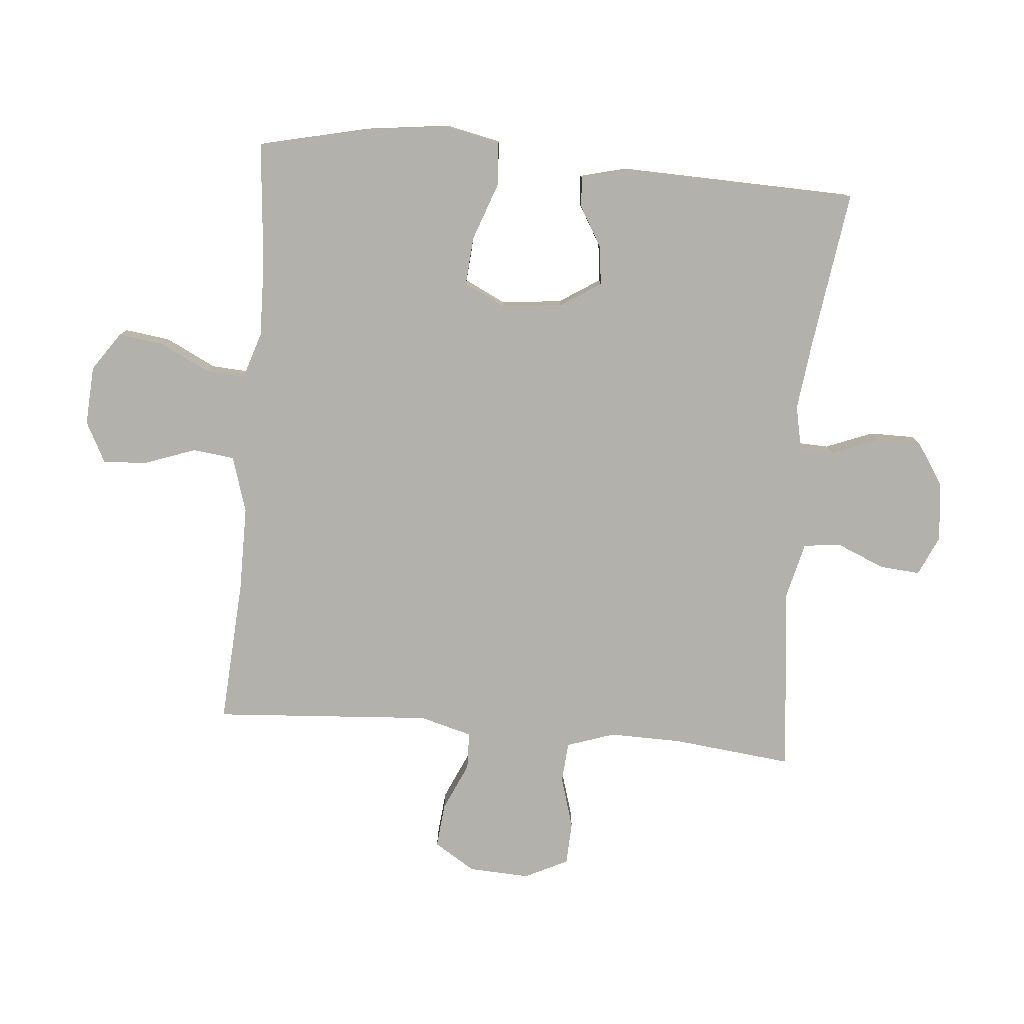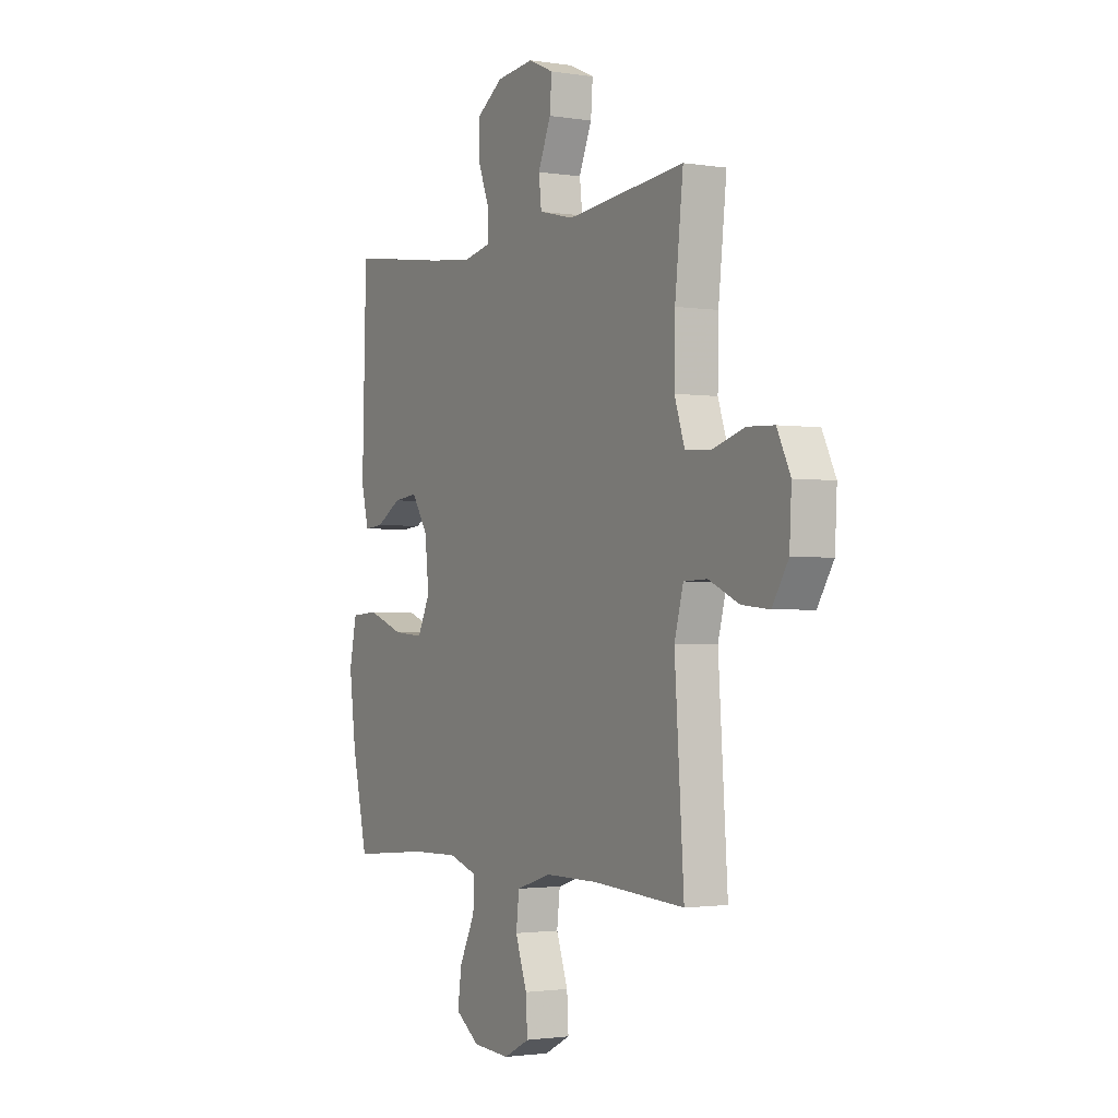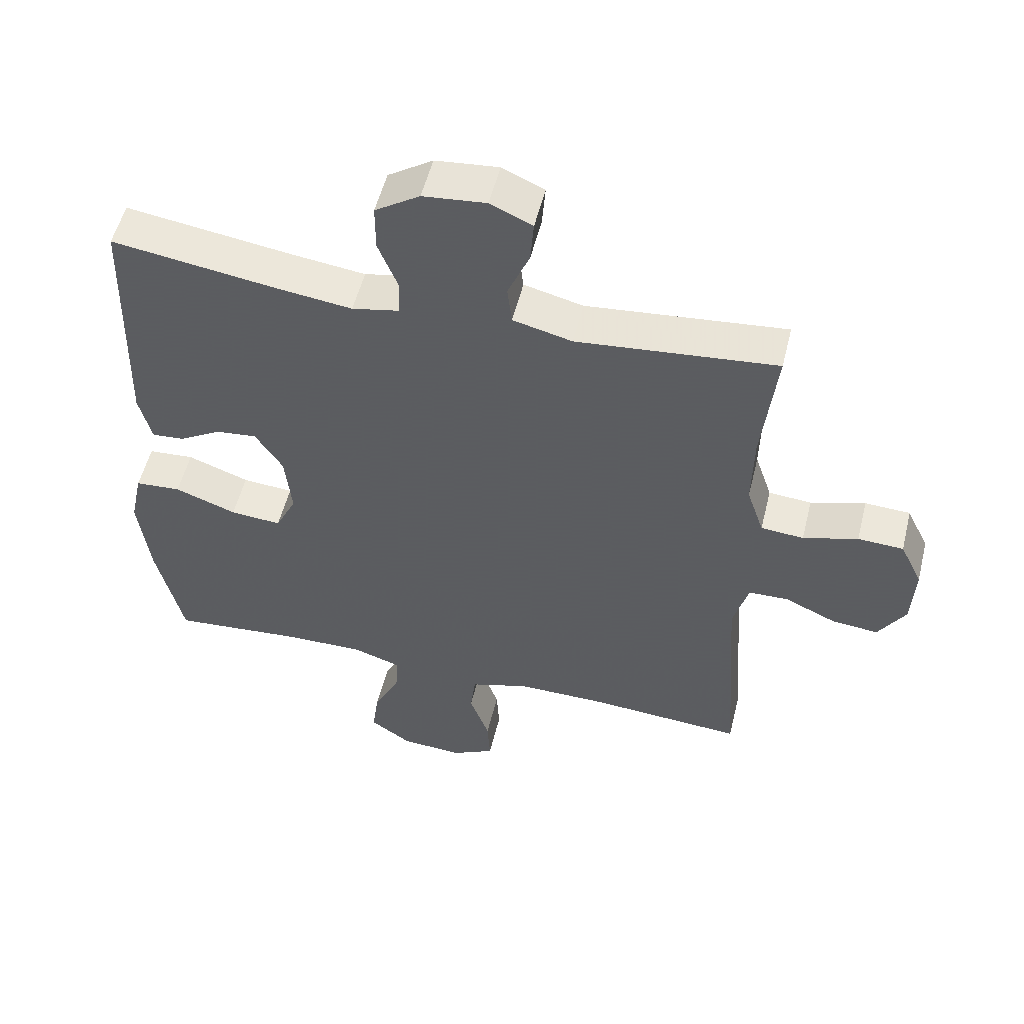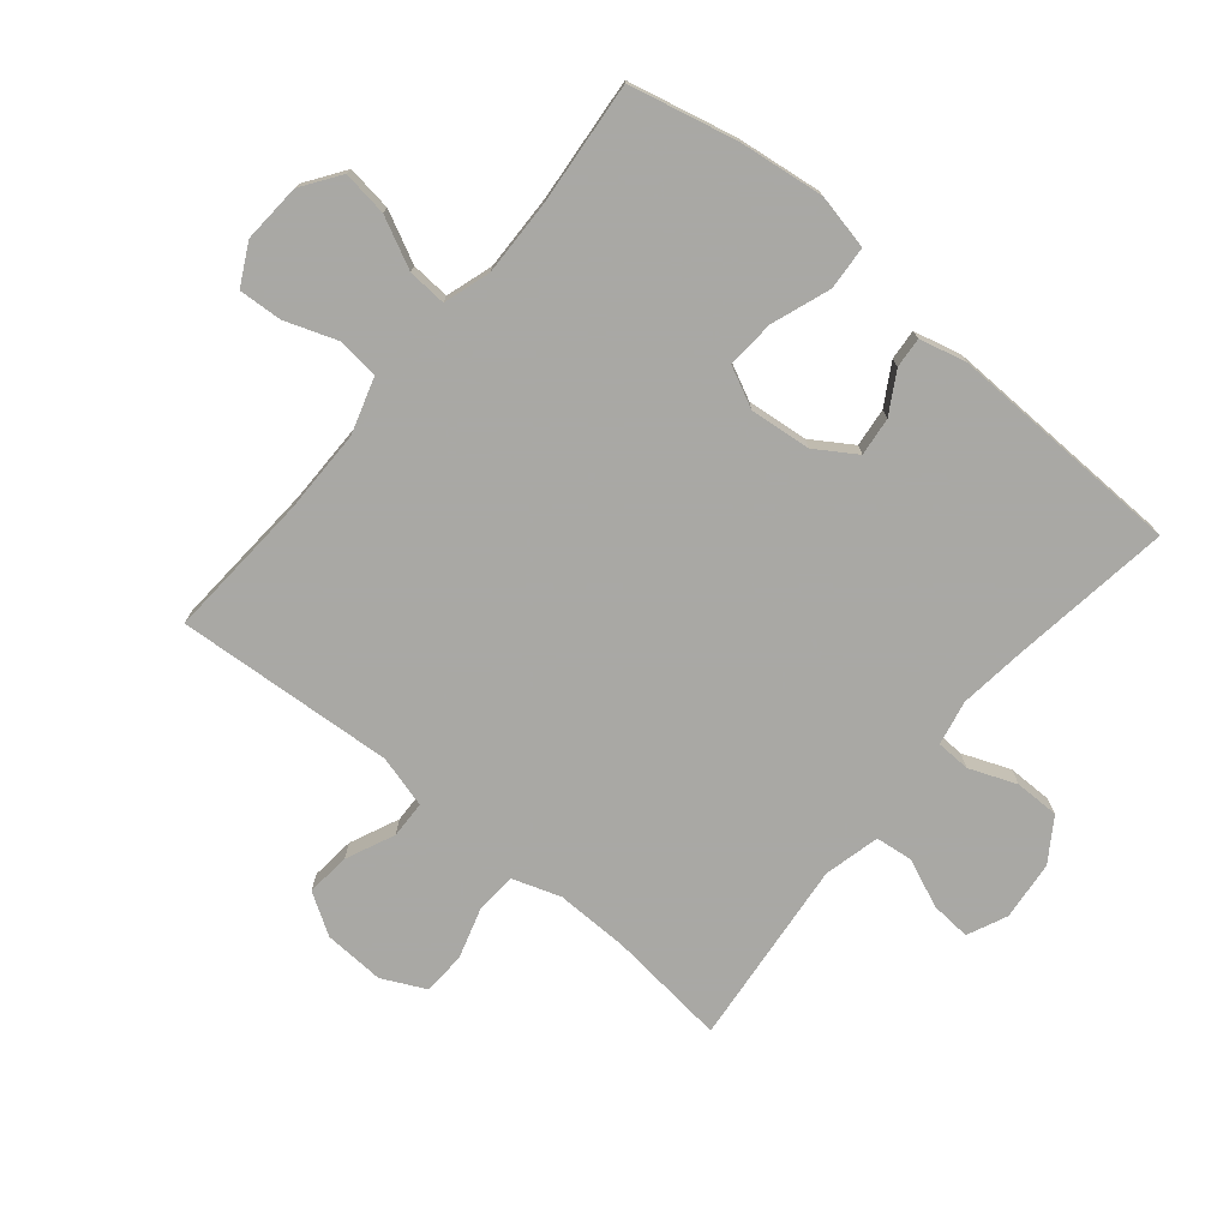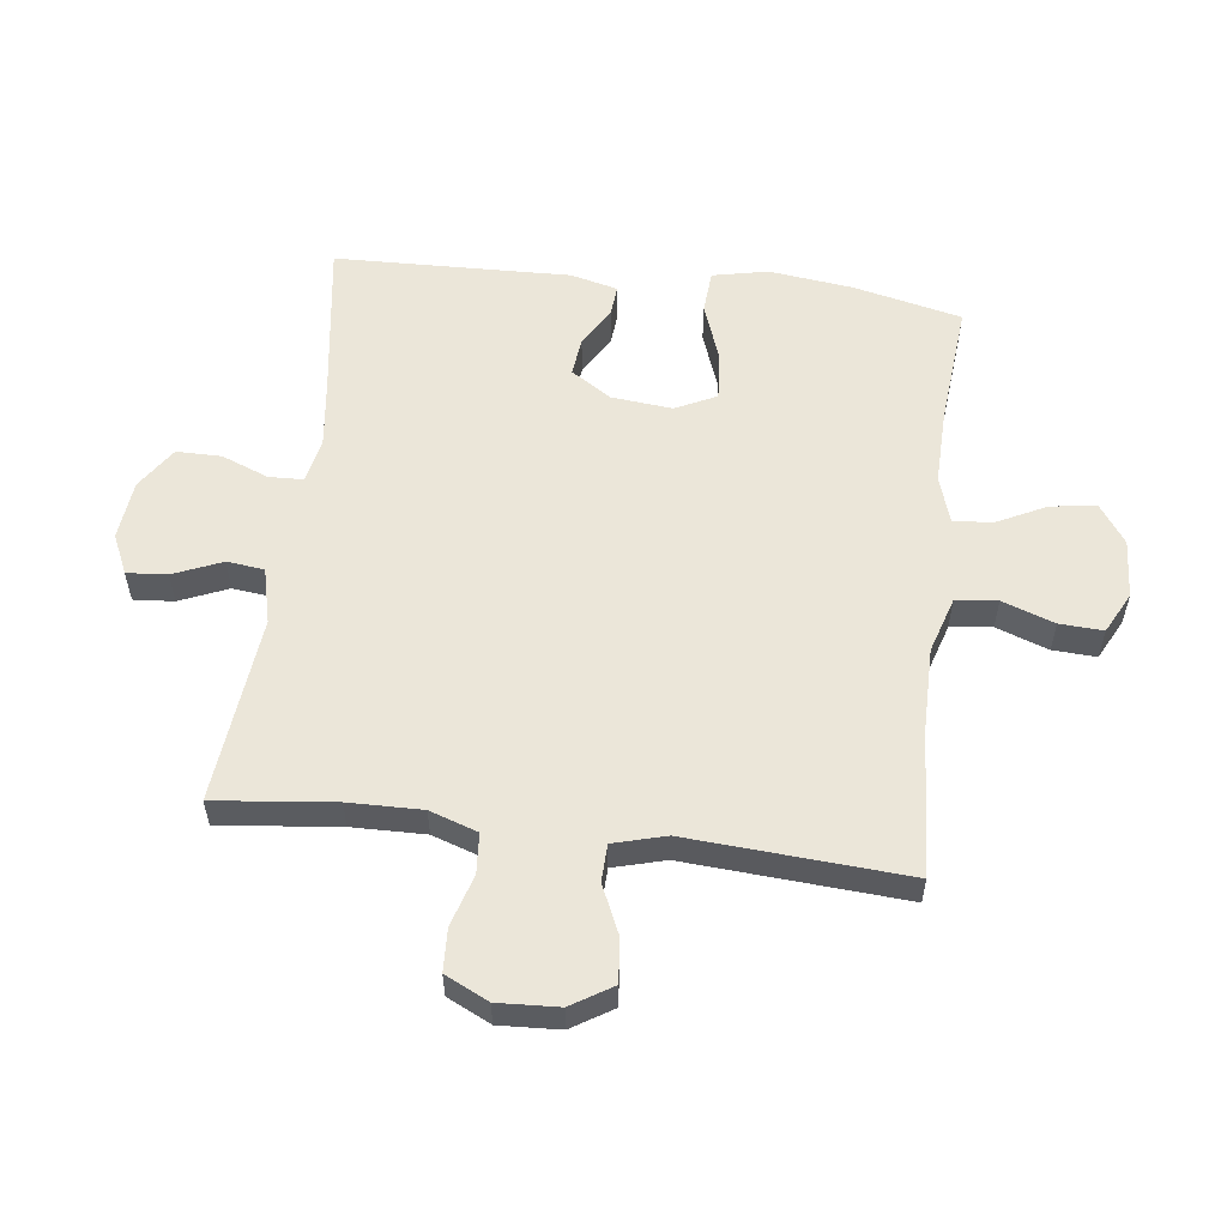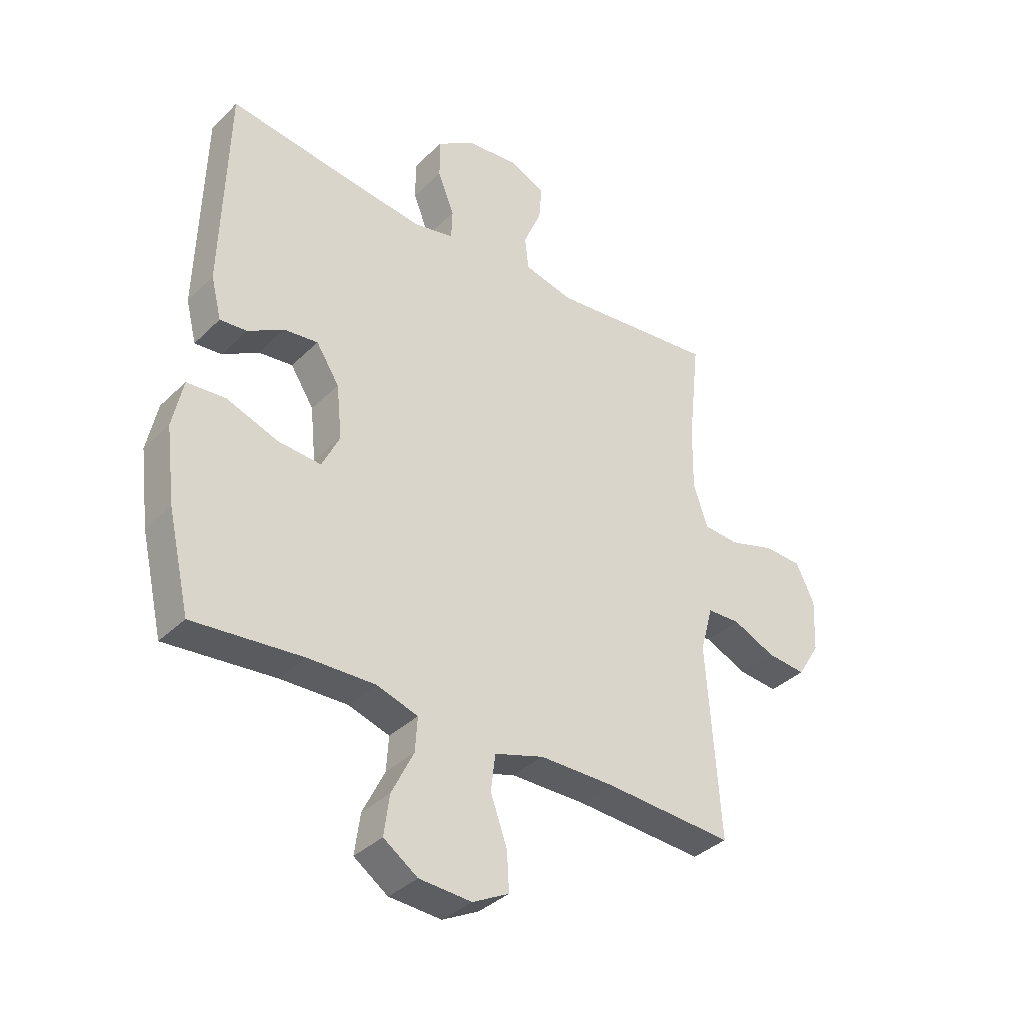
<metadata>
{"format":"obj","ext":"obj","renderer":"f3d","projection":"perspective","resolution":1024,"background":"white","views":[{"elev":-79.0,"azim":-95.0,"up":"+Y"},{"elev":-1.8,"azim":60.5,"up":"+Z"},{"elev":53.6,"azim":13.8,"up":"+Z"},{"elev":-75.0,"azim":-129.7,"up":"+Y"},{"elev":56.2,"azim":97.0,"up":"+Y"},{"elev":-36.4,"azim":-38.7,"up":"+Z"}]}
</metadata>
<code>
v -0.5 0.07 -0.5
v -0.54 0.07 -0.326
v -0.557 0.07 -0.19
v -0.538 0.07 -0.101
v -0.468 0.07 -0.096
v -0.374 0.07 -0.13
v -0.296 0.07 -0.136
v -0.264 0.07 -0.07
v -0.274 0.07 0.028
v -0.316 0.07 0.093
v -0.378 0.07 0.086
v -0.443 0.07 0.048
v -0.492 0.07 0.044
v -0.511 0.07 0.12
v -0.5 0.07 0.5
v -0.248 0.07 0.464
v -0.134 0.07 0.45
v -0.062 0.07 0.465
v -0.06 0.07 0.52
v -0.09 0.07 0.596
v -0.09 0.07 0.668
v -0.022 0.07 0.713
v 0.074 0.07 0.723
v 0.138 0.07 0.694
v 0.133 0.07 0.629
v 0.1 0.07 0.551
v 0.107 0.07 0.491
v 0.197 0.07 0.469
v 0.5 0.07 0.5
v 0.479 0.07 0.308
v 0.477 0.07 0.19
v 0.503 0.07 0.113
v 0.568 0.07 0.108
v 0.651 0.07 0.133
v 0.72 0.07 0.13
v 0.754 0.07 0.06
v 0.749 0.07 -0.038
v 0.708 0.07 -0.104
v 0.637 0.07 -0.097
v 0.559 0.07 -0.062
v 0.499 0.07 -0.064
v 0.476 0.07 -0.148
v 0.5 0.07 -0.5
v 0.265 0.07 -0.485
v 0.129 0.07 -0.485
v 0.039 0.07 -0.513
v 0.031 0.07 -0.58
v 0.061 0.07 -0.664
v 0.065 0.07 -0.734
v -0.001 0.07 -0.768
v -0.096 0.07 -0.762
v -0.158 0.07 -0.719
v -0.148 0.07 -0.646
v -0.108 0.07 -0.565
v -0.104 0.07 -0.503
v -0.179 0.07 -0.479
v -0.301 0.07 -0.482
v -0.5 0 -0.5
v -0.54 0 -0.326
v -0.557 0 -0.19
v -0.538 0 -0.101
v -0.468 0 -0.096
v -0.374 0 -0.13
v -0.296 0 -0.136
v -0.264 0 -0.07
v -0.274 0 0.028
v -0.316 0 0.093
v -0.378 0 0.086
v -0.443 0 0.048
v -0.492 0 0.044
v -0.511 0 0.12
v -0.5 0 0.5
v -0.248 0 0.464
v -0.134 0 0.45
v -0.062 0 0.465
v -0.06 0 0.52
v -0.09 0 0.596
v -0.09 0 0.668
v -0.022 0 0.713
v 0.074 0 0.723
v 0.138 0 0.694
v 0.133 0 0.629
v 0.1 0 0.551
v 0.107 0 0.491
v 0.197 0 0.469
v 0.5 0 0.5
v 0.479 0 0.308
v 0.477 0 0.19
v 0.503 0 0.113
v 0.568 0 0.108
v 0.651 0 0.133
v 0.72 0 0.13
v 0.754 0 0.06
v 0.749 0 -0.038
v 0.708 0 -0.104
v 0.637 0 -0.097
v 0.559 0 -0.062
v 0.499 0 -0.064
v 0.476 0 -0.148
v 0.5 0 -0.5
v 0.265 0 -0.485
v 0.129 0 -0.485
v 0.039 0 -0.513
v 0.031 0 -0.58
v 0.061 0 -0.664
v 0.065 0 -0.734
v -0.001 0 -0.768
v -0.096 0 -0.762
v -0.158 0 -0.719
v -0.148 0 -0.646
v -0.108 0 -0.565
v -0.104 0 -0.503
v -0.179 0 -0.479
v -0.301 0 -0.482
f 52 53 54
f 51 52 54
f 50 51 54
f 49 50 54
f 48 49 54
f 47 48 54
f 46 47 54 55
f 45 46 55 56
f 42 43 44
f 44 45 56
f 42 44 56
f 41 42 56
f 38 39 40
f 37 38 40
f 36 37 40
f 35 36 40
f 34 35 40
f 33 34 40
f 32 33 40 41
f 41 56 57
f 32 41 57
f 31 32 57
f 28 29 30
f 31 57 1
f 30 31 1
f 28 30 1
f 27 28 1
f 24 25 26
f 23 24 26
f 22 23 26
f 21 22 26
f 20 21 26
f 19 20 26
f 14 15 16
f 13 14 16
f 12 13 16
f 11 12 16
f 10 11 16 17
f 9 10 17 18
f 4 5 6
f 3 4 6
f 2 3 6
f 1 2 6
f 1 6 7
f 27 1 7
f 18 19 26 27
f 8 9 18 27
f 7 8 27
f 111 110 109
f 111 109 108
f 111 108 107
f 111 107 106
f 111 106 105
f 111 105 104
f 112 111 104 103
f 113 112 103 102
f 101 100 99
f 113 102 101
f 113 101 99
f 113 99 98
f 97 96 95
f 97 95 94
f 97 94 93
f 97 93 92
f 97 92 91
f 97 91 90
f 98 97 90 89
f 114 113 98
f 114 98 89
f 114 89 88
f 87 86 85
f 58 114 88
f 58 88 87
f 58 87 85
f 58 85 84
f 83 82 81
f 83 81 80
f 83 80 79
f 83 79 78
f 83 78 77
f 83 77 76
f 73 72 71
f 73 71 70
f 73 70 69
f 73 69 68
f 74 73 68 67
f 75 74 67 66
f 63 62 61
f 63 61 60
f 63 60 59
f 63 59 58
f 64 63 58
f 64 58 84
f 84 83 76 75
f 84 75 66 65
f 84 65 64
f 1 58 59 2
f 2 59 60 3
f 3 60 61 4
f 4 61 62 5
f 5 62 63 6
f 6 63 64 7
f 7 64 65 8
f 8 65 66 9
f 9 66 67 10
f 10 67 68 11
f 11 68 69 12
f 12 69 70 13
f 13 70 71 14
f 14 71 72 15
f 15 72 73 16
f 16 73 74 17
f 17 74 75 18
f 18 75 76 19
f 19 76 77 20
f 20 77 78 21
f 21 78 79 22
f 22 79 80 23
f 23 80 81 24
f 24 81 82 25
f 25 82 83 26
f 26 83 84 27
f 27 84 85 28
f 28 85 86 29
f 29 86 87 30
f 30 87 88 31
f 31 88 89 32
f 32 89 90 33
f 33 90 91 34
f 34 91 92 35
f 35 92 93 36
f 36 93 94 37
f 37 94 95 38
f 38 95 96 39
f 39 96 97 40
f 40 97 98 41
f 41 98 99 42
f 42 99 100 43
f 43 100 101 44
f 44 101 102 45
f 45 102 103 46
f 46 103 104 47
f 47 104 105 48
f 48 105 106 49
f 49 106 107 50
f 50 107 108 51
f 51 108 109 52
f 52 109 110 53
f 53 110 111 54
f 54 111 112 55
f 55 112 113 56
f 56 113 114 57
f 57 114 58 1

</code>
